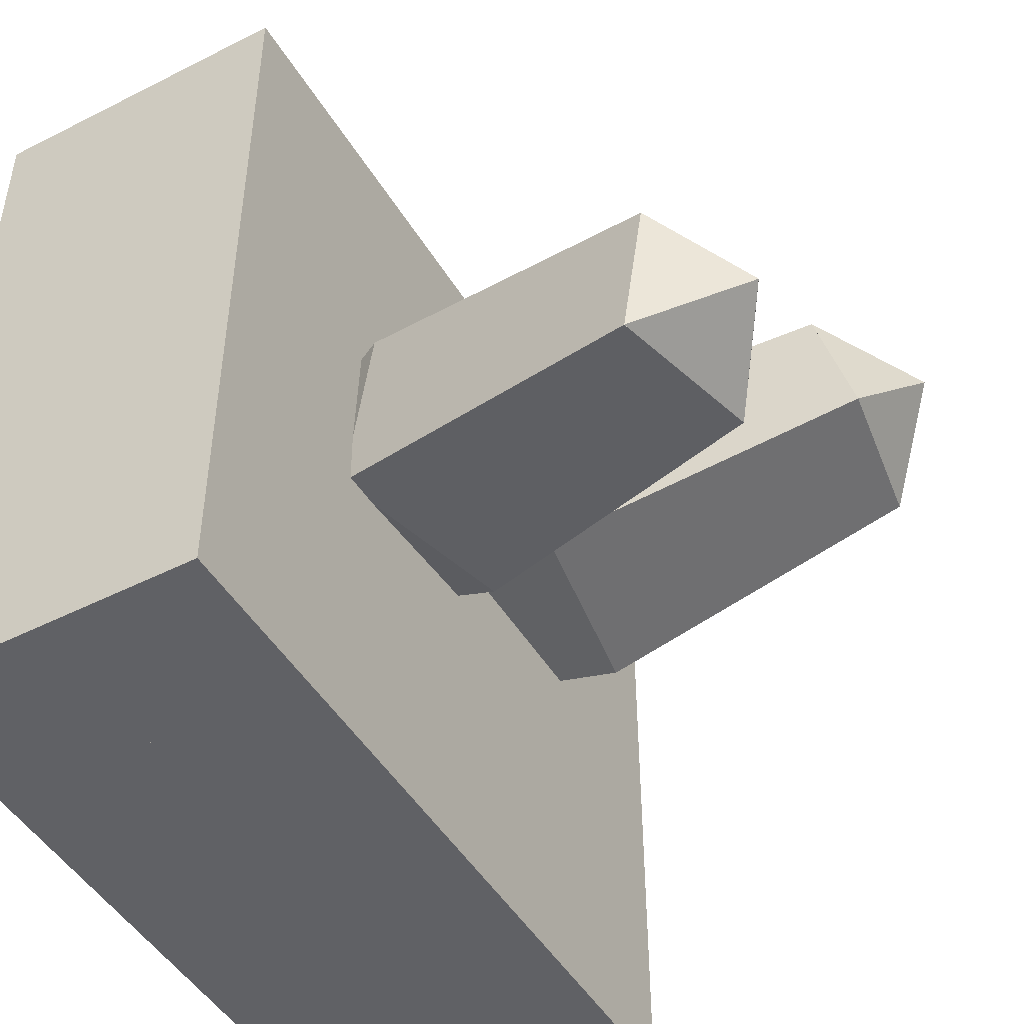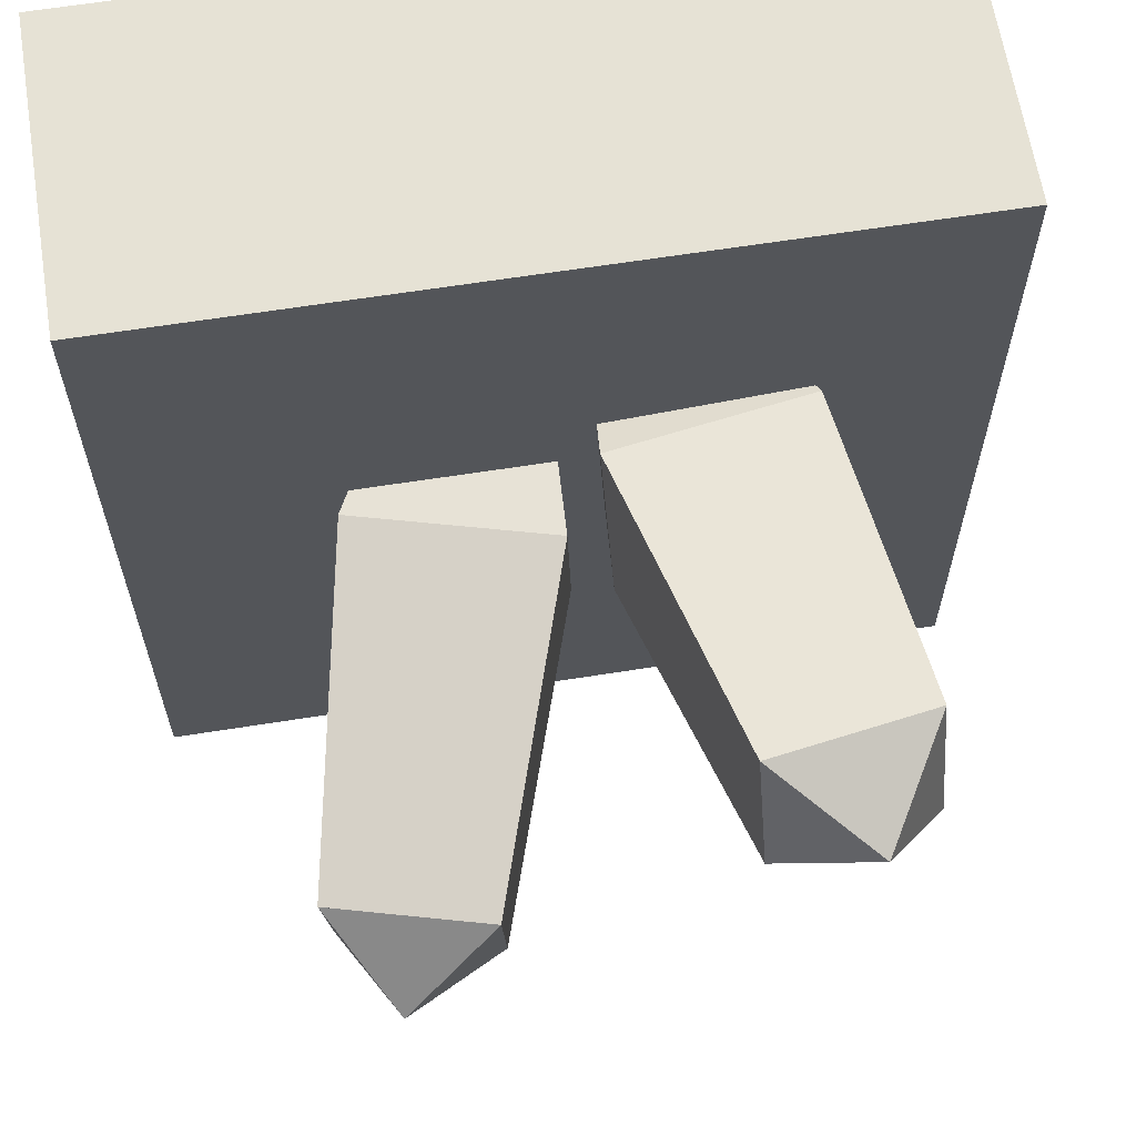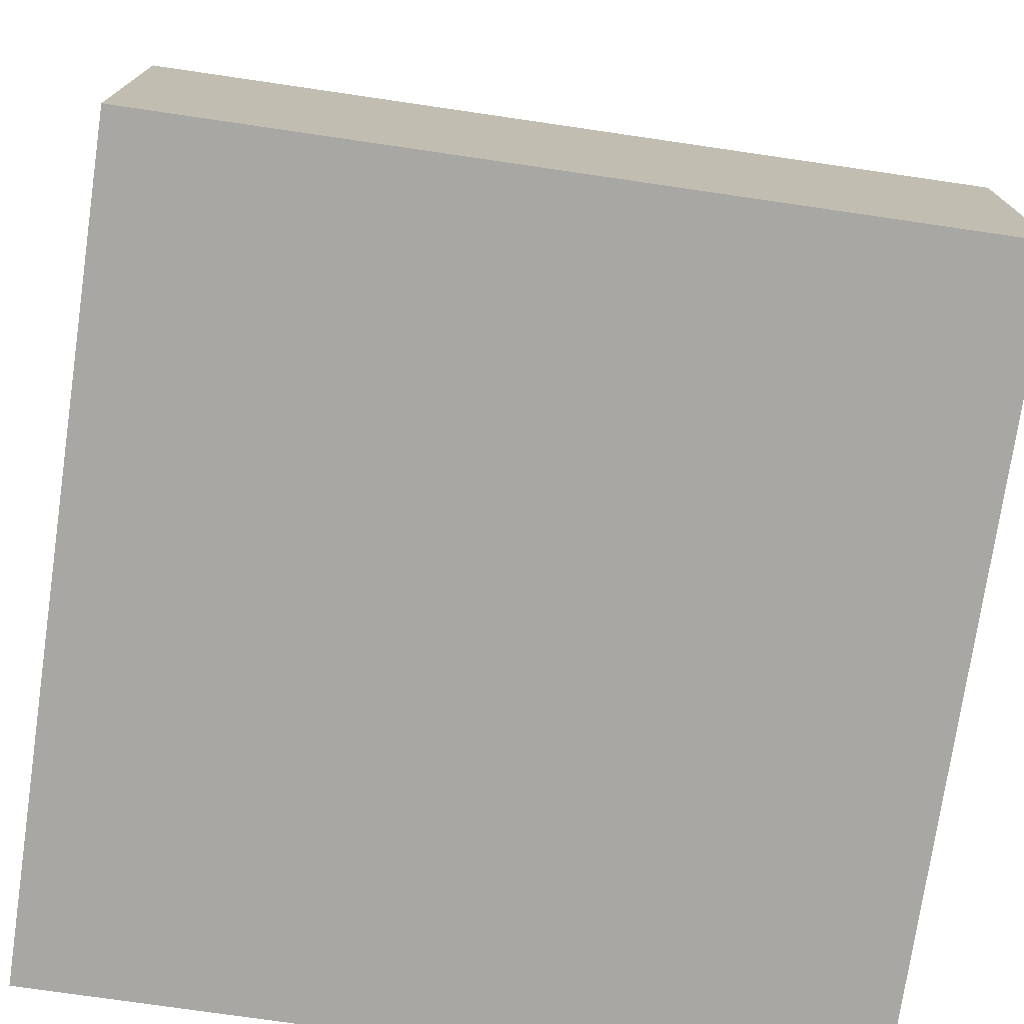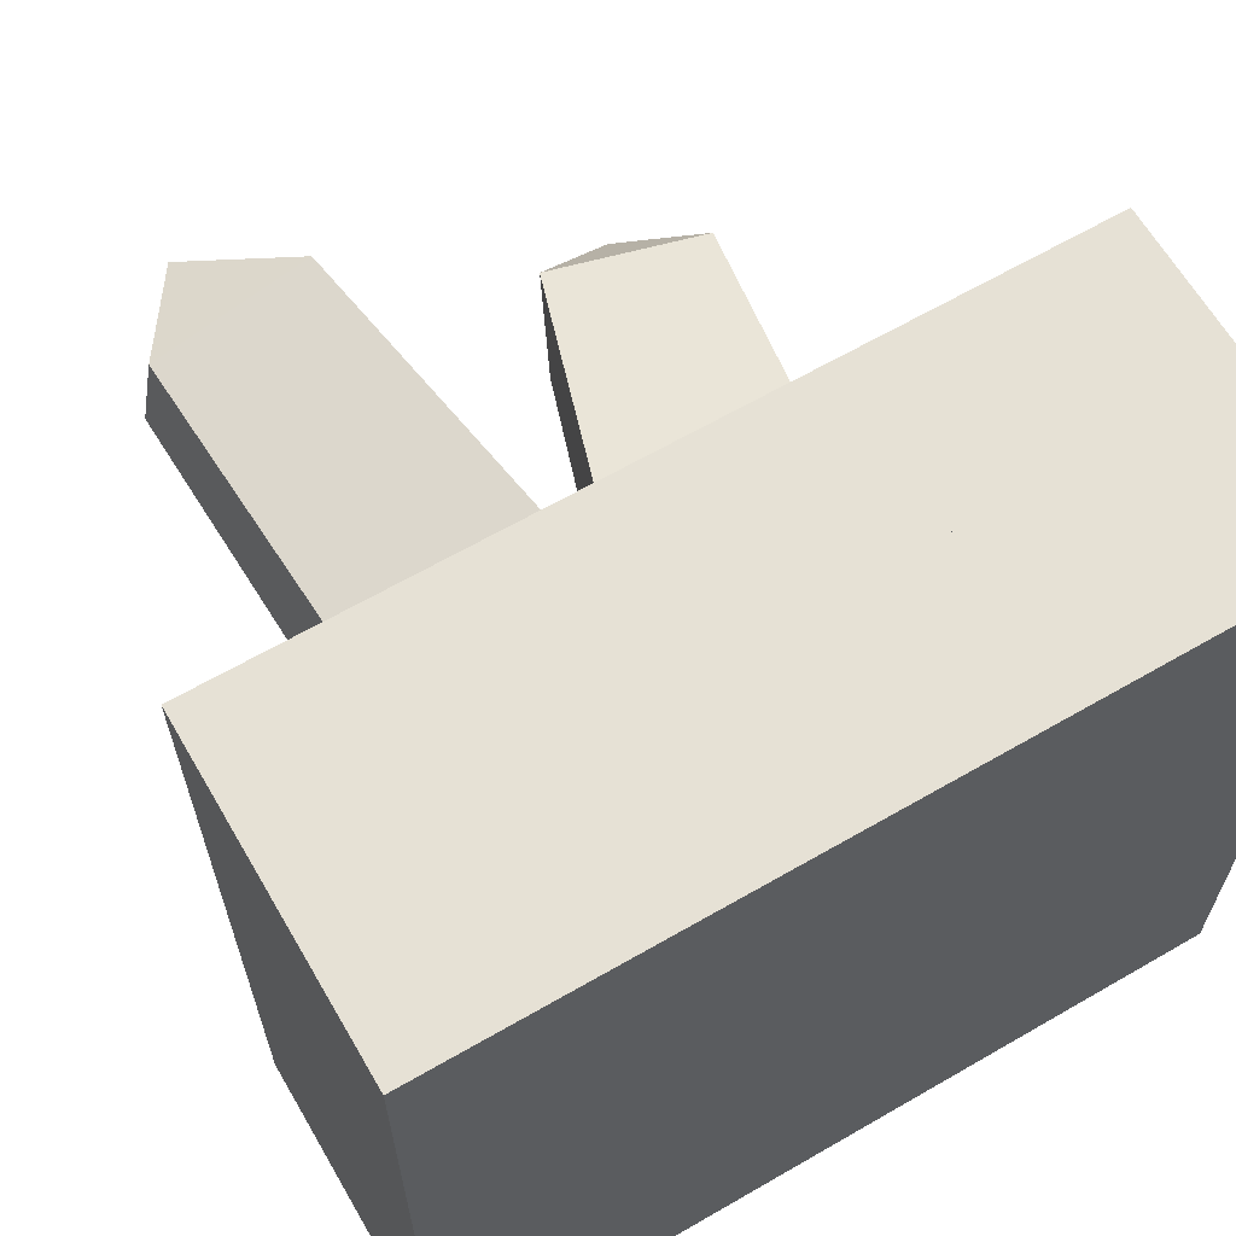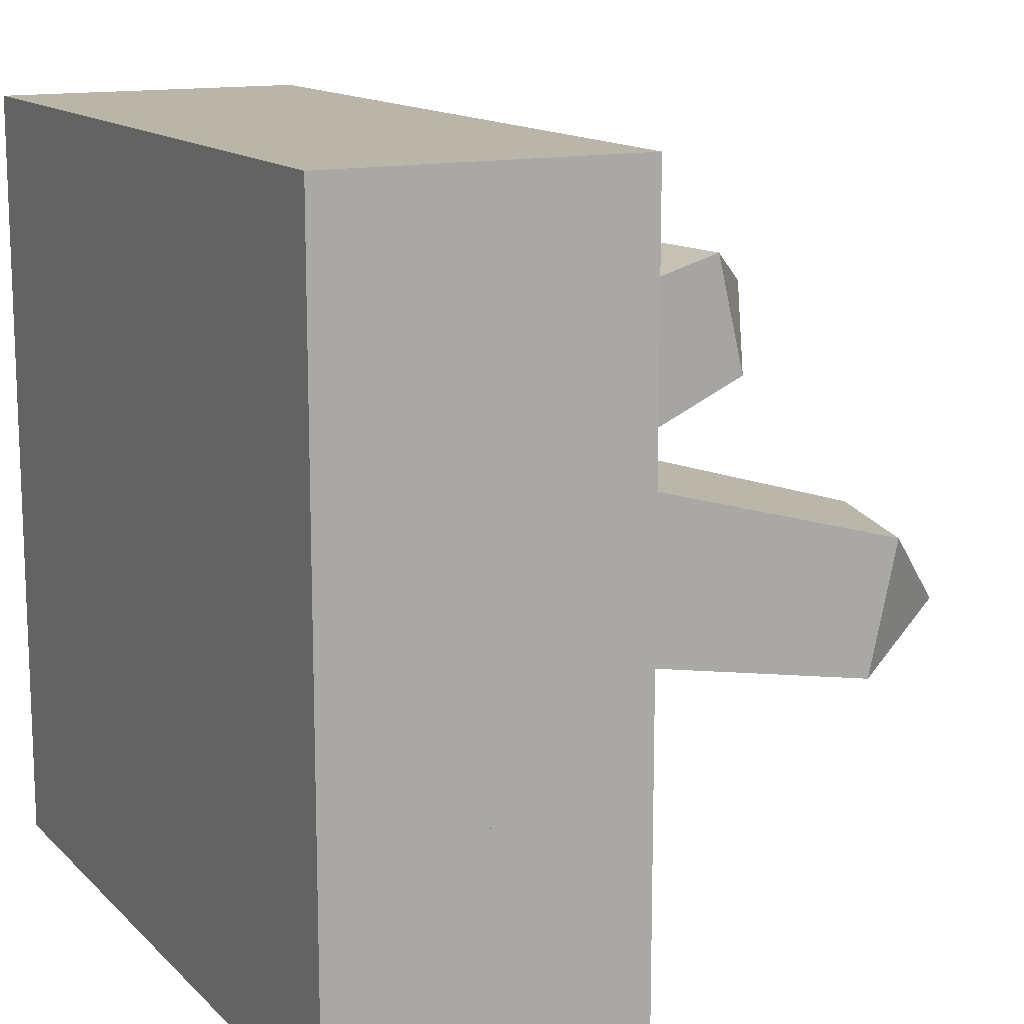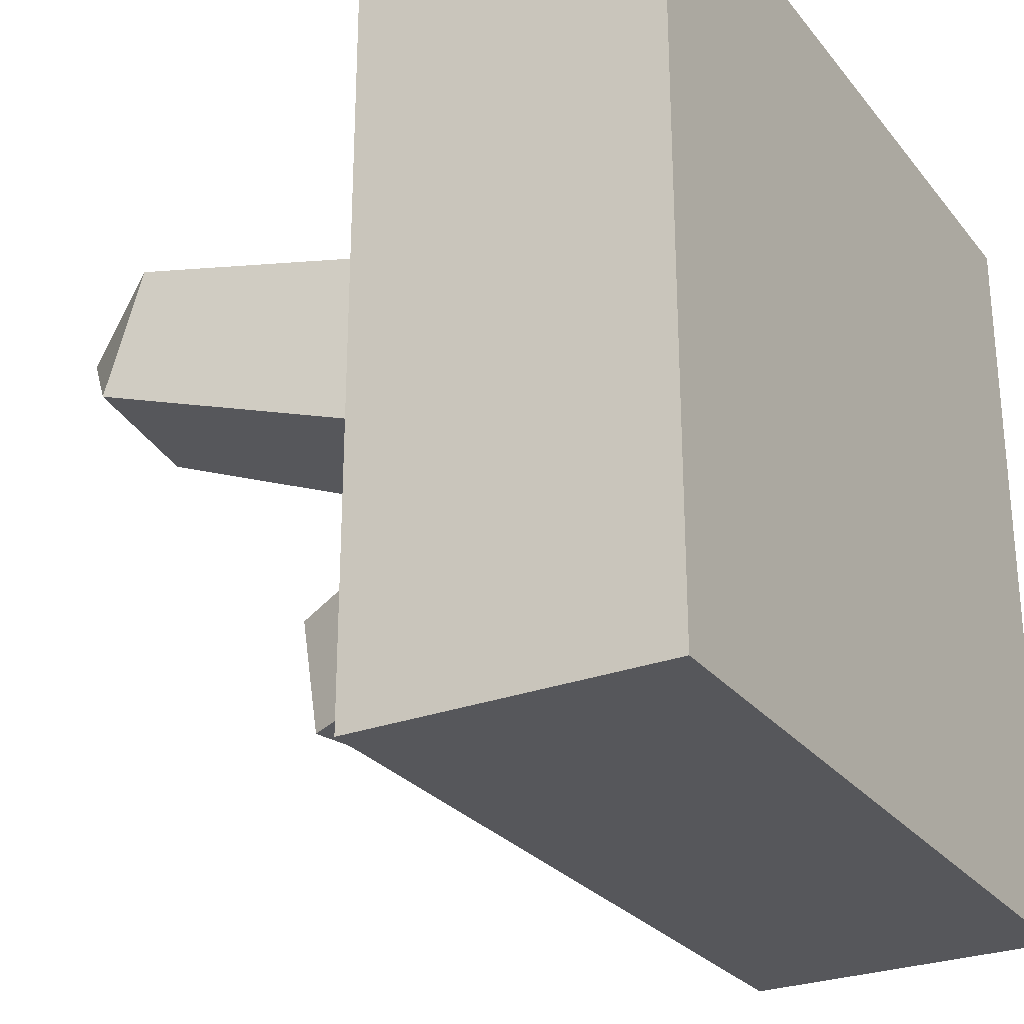
<metadata>
{"format":"obj","ext":"obj","renderer":"f3d","projection":"perspective","resolution":1024,"background":"white","views":[{"elev":-47.6,"azim":119.7,"up":"+Z"},{"elev":63.9,"azim":170.9,"up":"+Z"},{"elev":-74.8,"azim":81.7,"up":"+Y"},{"elev":64.3,"azim":-30.2,"up":"+Z"},{"elev":13.6,"azim":62.8,"up":"+Z"},{"elev":-27.3,"azim":-59.9,"up":"+Z"}]}
</metadata>
<code>
g Mesh1 Group2 Group1 Model
v 0.4495 0.3368 -0.3548
v 0.2447 0.3526 -0.5287
v 0.4424 0.3828 -0.5287
f 1 2 3
v 0.2518 0.3065 -0.3548
f 2 1 4
v 0.4596 0.4492 -0.3003
f 5 4 1
v 0.2085 0.4108 -0.3003
f 4 5 6
v 0.4506 0.5077 -0.5211
f 7 6 5
v 0.1996 0.4693 -0.5211
f 6 7 8
f 7 2 8
f 2 7 3
f 7 1 3
f 1 7 5
v 0.3612 0.9076 -0.3855
f 9 5 7
v 0.3682 0.862 -0.2133
f 5 9 10
v 0.2521 0.9653 -0.2735
f 11 10 9
v 0.1723 0.832 -0.2133
f 10 11 12
v 0.2668 0.8698 -0.2994
f 11 12 13
v 0.1653 0.8777 -0.3855
f 11 14 12
f 9 14 11
f 12 9 14
f 9 12 13
f 10 13 12
f 13 10 9
f 9 11 13
f 12 5 10
f 5 12 6
f 12 8 6
f 8 12 14
f 14 7 8
f 7 14 9
f 2 6 8
f 6 2 4
g Mesh2 Group3 Group1 Model
v 1 0.2 -1
v 1 0 -9.594e-13
v 1 0 -1
f 15 16 17
v 1 0.2 -9.594e-13
f 16 15 18
v 5.508e-27 0.2 -1
f 19 18 15
v 9.552e-13 0.2 -0
f 18 19 20
v 9.552e-13 0.4 -0
f 21 19 20
v 5.508e-27 0.4 -1
f 19 21 22
v 1 0.4 -9.594e-13
f 23 22 21
v 1 0.4 -1
f 22 23 24
f 18 24 23
f 24 18 15
f 19 24 15
f 24 19 22
v 5.508e-27 0 -1
f 15 25 19
f 25 15 17
f 16 25 17
v 9.552e-13 0 -0
f 25 16 26
f 16 20 26
f 20 16 18
f 18 21 20
f 21 18 23
f 20 25 26
f 25 20 19
g Mesh3 Group4 Group1 Model
v 0.6901 0.317 -0.3974
v 0.4882 0.3362 -0.5742
v 0.6814 0.2845 -0.5742
f 27 28 29
v 0.4969 0.3688 -0.3974
f 28 27 30
v 0.7478 0.4283 -0.396
f 31 30 27
v 0.5025 0.4941 -0.396
f 30 31 32
v 0.7368 0.3869 -0.6206
f 33 32 31
v 0.4914 0.4527 -0.6206
f 32 33 34
f 33 28 34
f 28 33 29
f 33 27 29
f 27 33 31
v 0.8203 0.8067 -0.6764
f 35 31 33
v 0.829 0.839 -0.5013
f 31 35 36
v 0.7544 0.9434 -0.6076
f 37 36 35
v 0.6376 0.8903 -0.5013
f 36 37 38
v 0.729 0.8485 -0.5889
f 37 38 39
v 0.6289 0.858 -0.6764
f 37 40 38
f 35 40 37
f 38 35 40
f 35 38 39
f 36 39 38
f 39 36 35
f 35 37 39
f 38 31 36
f 31 38 32
f 38 34 32
f 34 38 40
f 40 33 34
f 33 40 35
f 28 32 34
f 32 28 30

</code>
